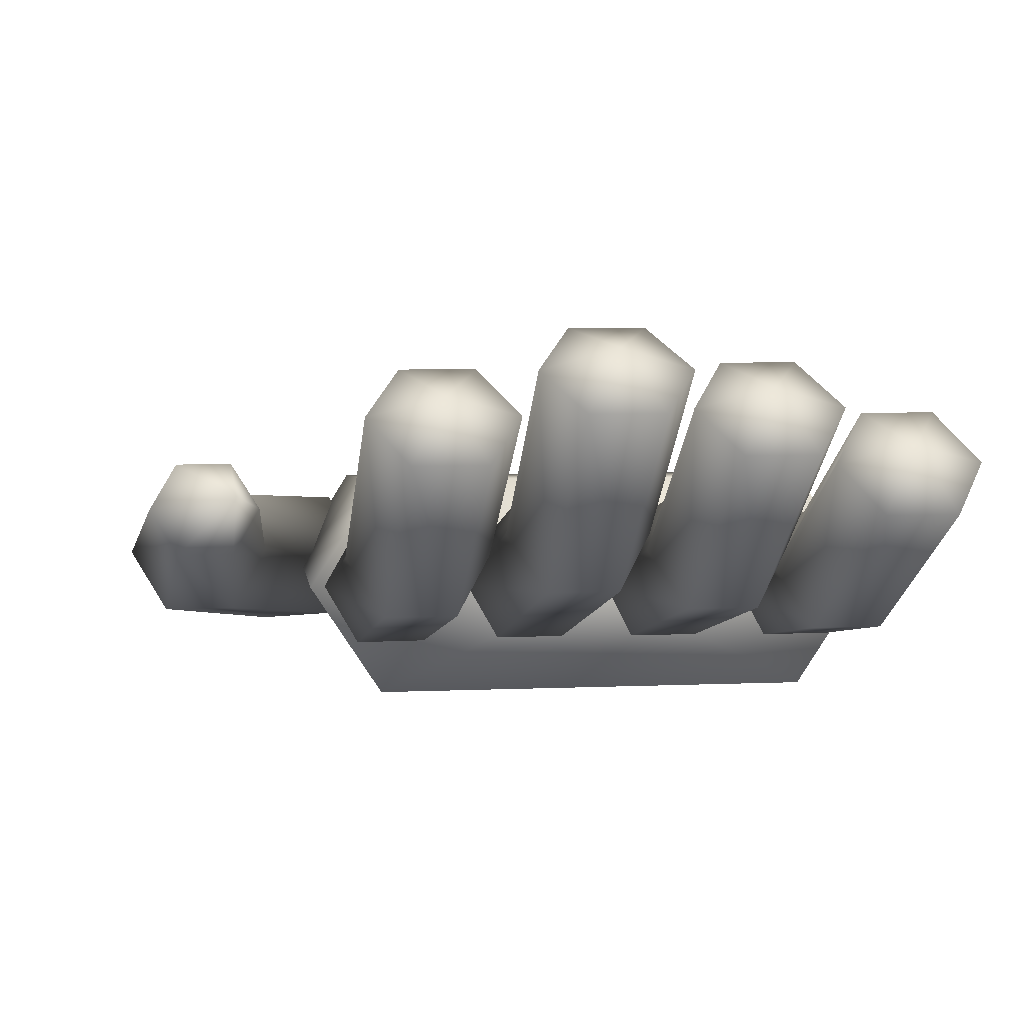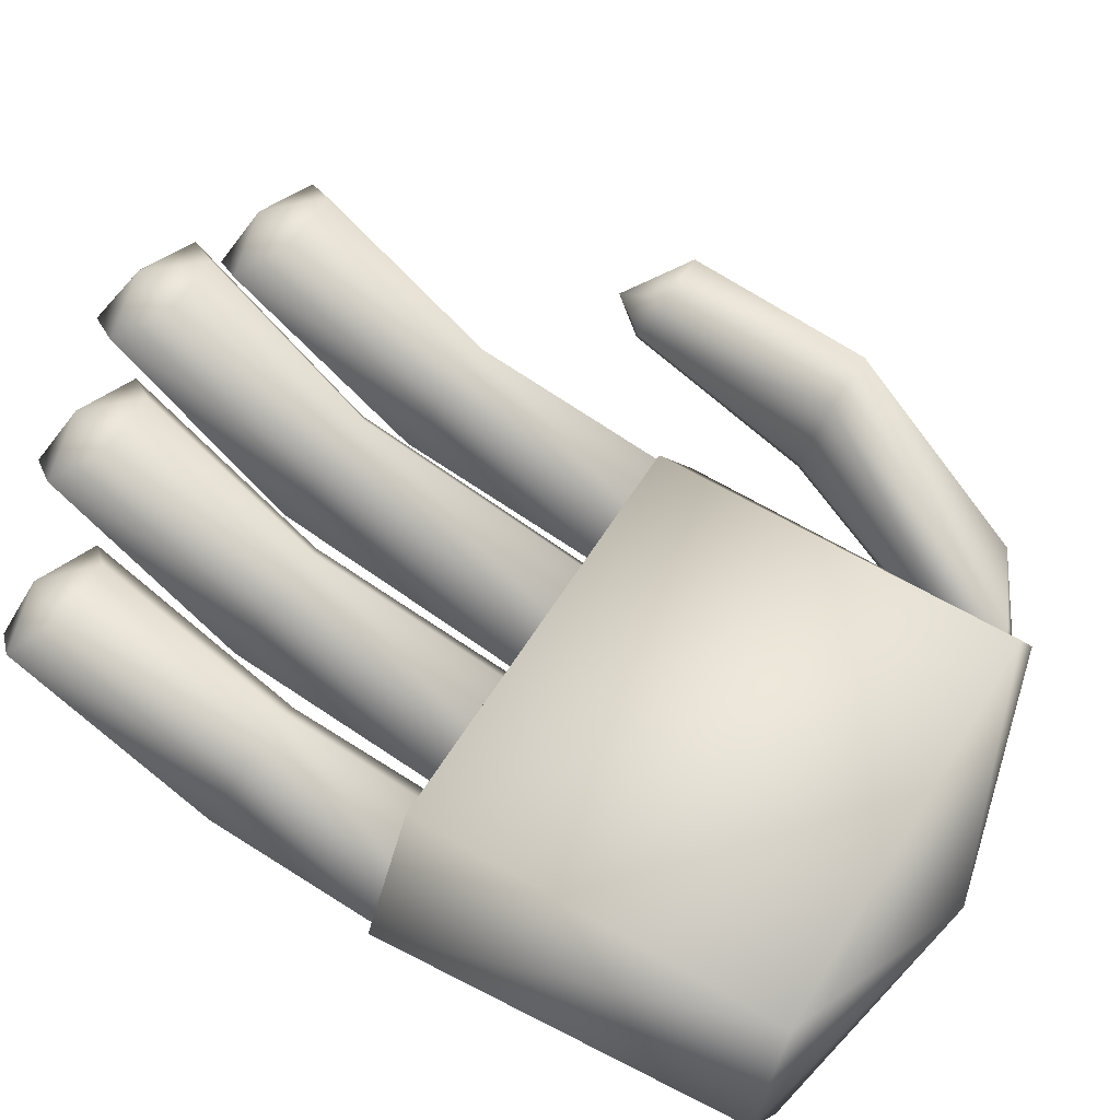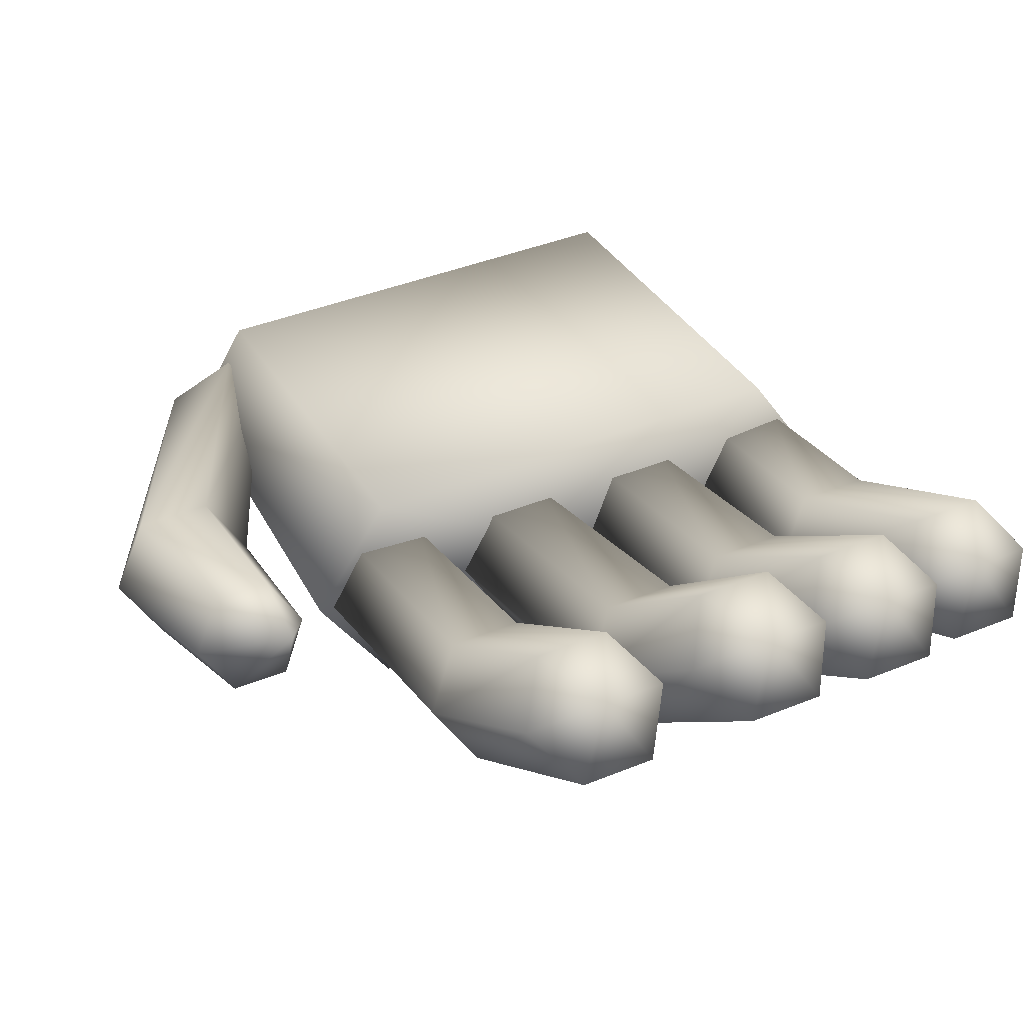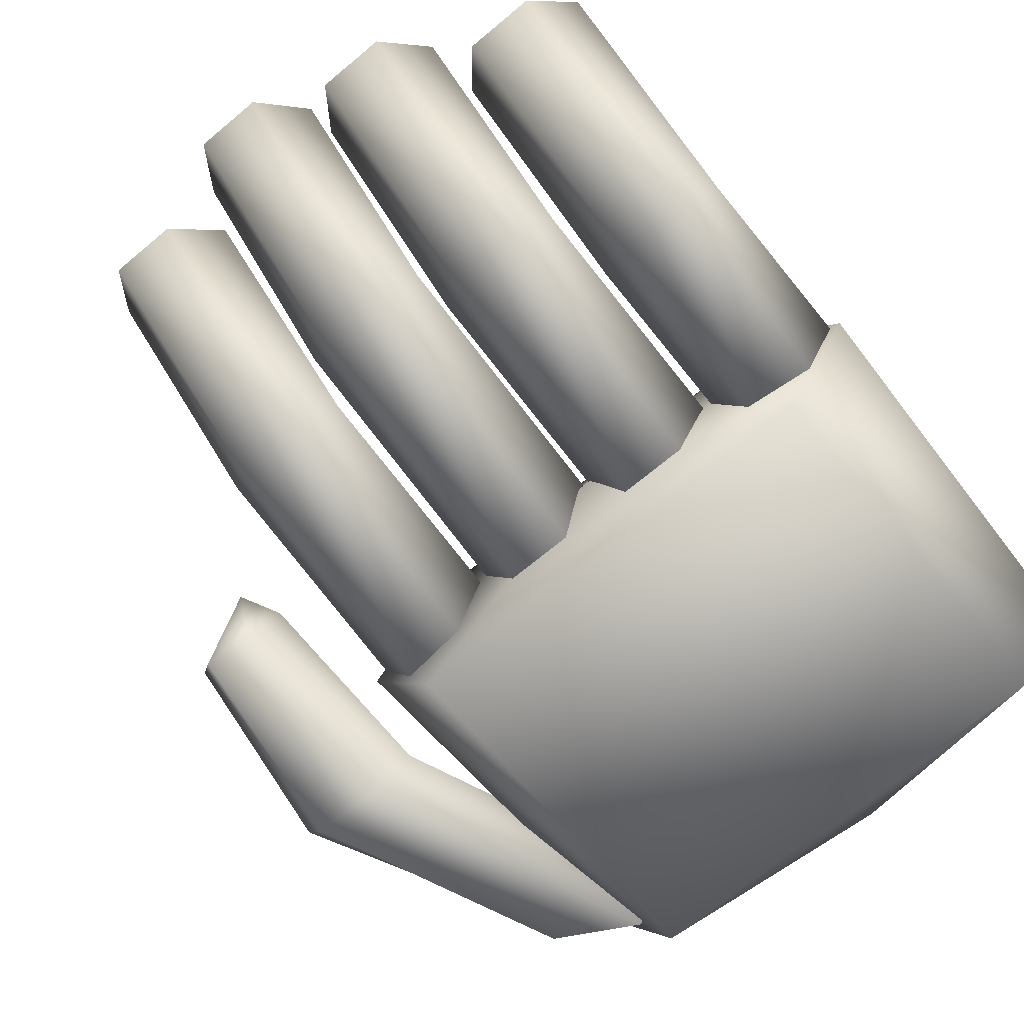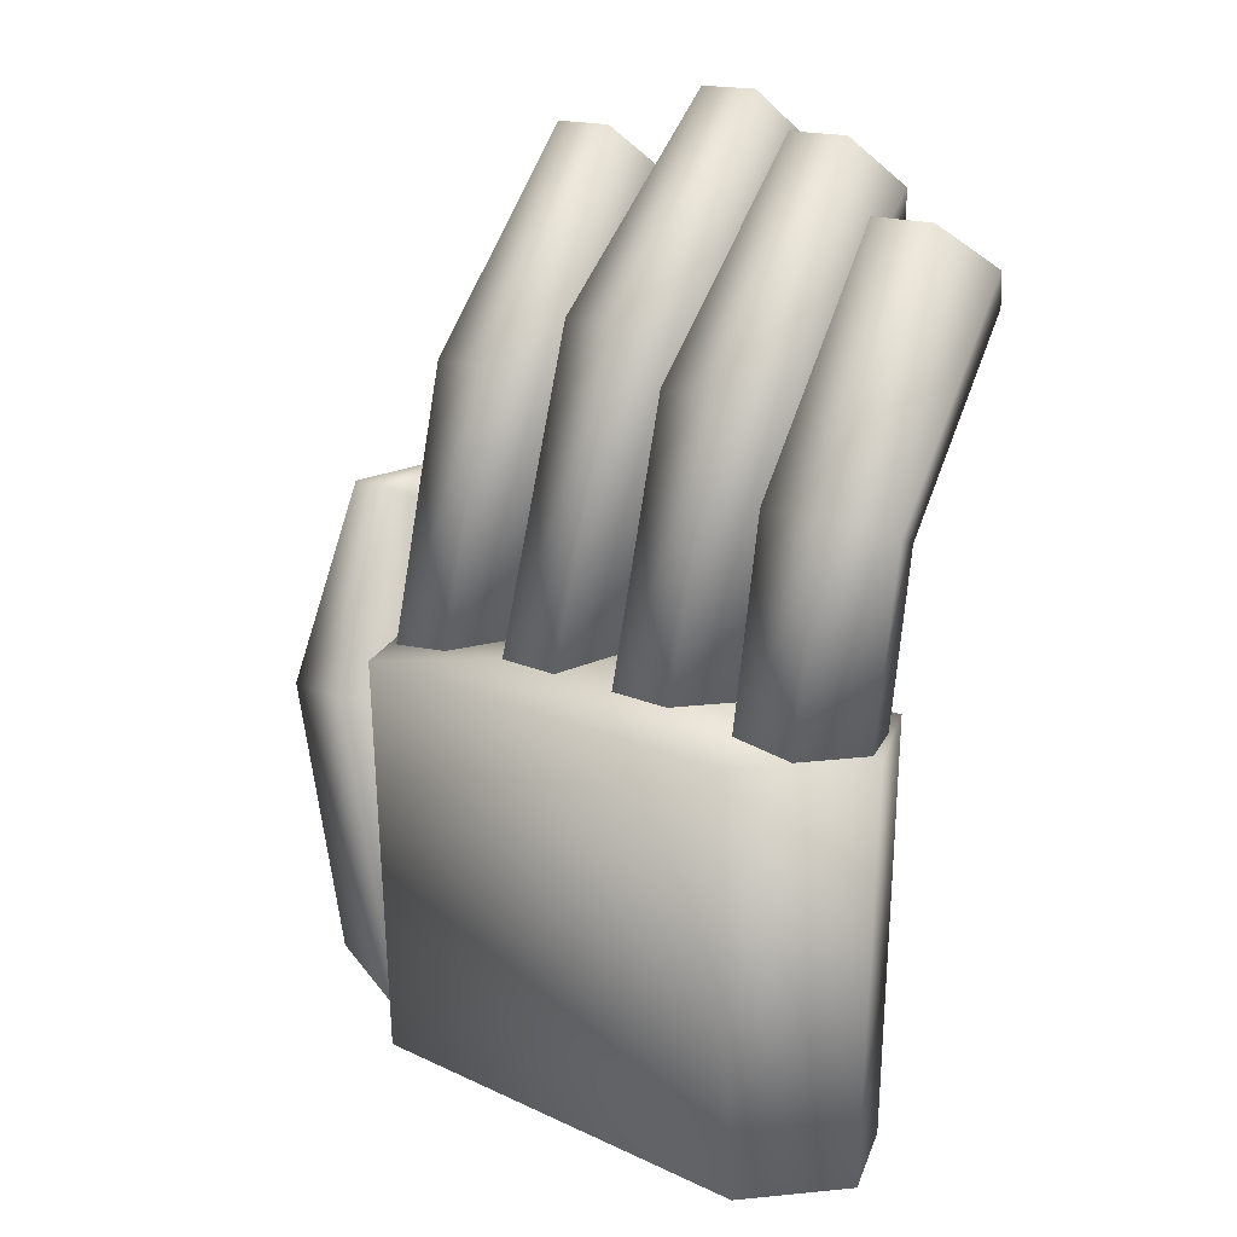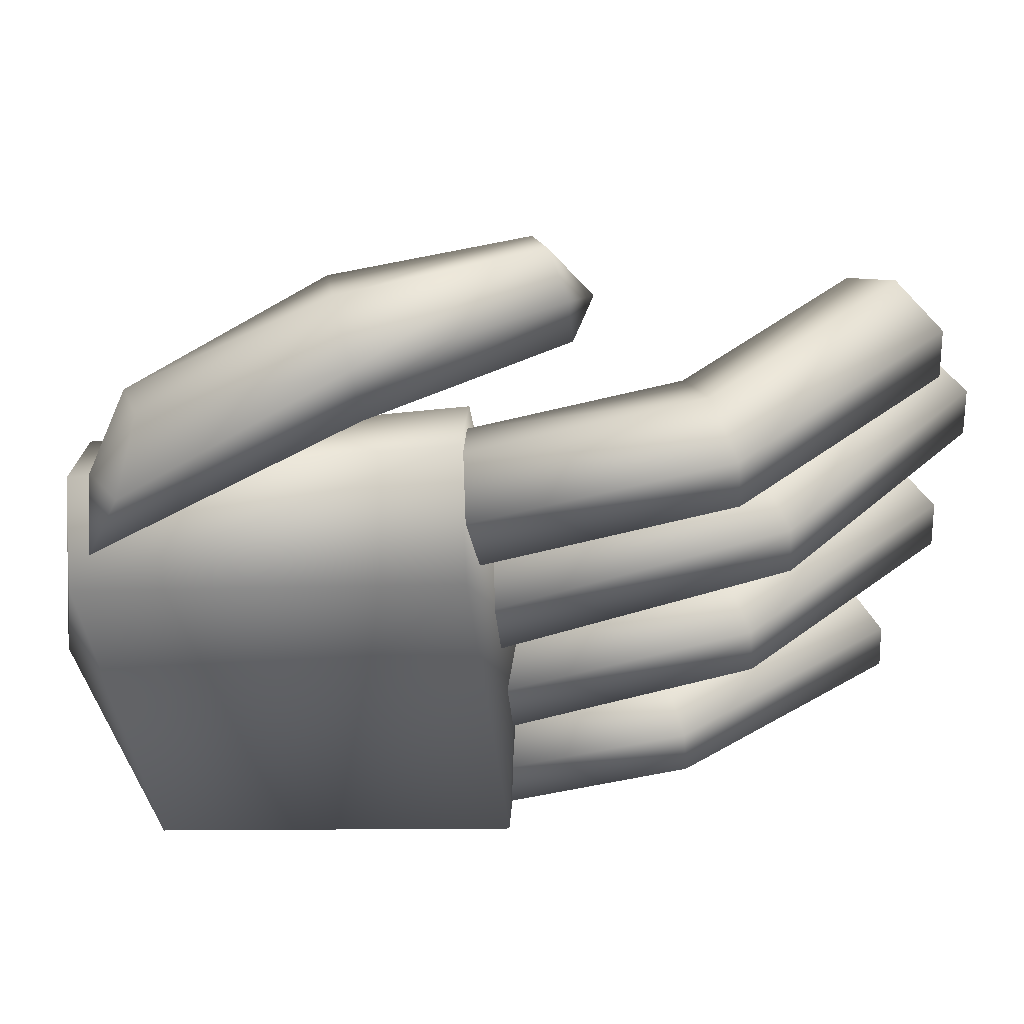
<metadata>
{"format":"obj","ext":"obj","renderer":"f3d","projection":"perspective","resolution":1024,"background":"white","views":[{"elev":4.3,"azim":170.8,"up":"+Z"},{"elev":56.8,"azim":-59.2,"up":"+Z"},{"elev":39.1,"azim":152.7,"up":"+Z"},{"elev":-69.4,"azim":-140.1,"up":"+Z"},{"elev":14.7,"azim":-133.9,"up":"+Y"},{"elev":-38.2,"azim":95.1,"up":"+Z"}]}
</metadata>
<code>
v 0.5424 0.4692 0.025
v 0.615 0.4692 0.135
v 0.32 0.4981 0.135
v 0.09768 0.4692 0.025
v 0.025 0.4692 0.135
v 0.09768 0.4692 0.245
v 0.5424 0.4692 0.245
v 0.5424 0.08924 0.04252
v 0.5997 0.08924 0.135
v 0.09768 0.08924 0.04252
v 0.0403 0.08924 0.135
v 0.09768 0.08924 0.2275
v 0.5424 0.08924 0.2275
v 0.32 0.025 0.135
v 0.137 0.6628 0.1079
v 0.137 0.4639 0.0763
v 0.1709 0.4639 0.135
v 0.1709 0.6447 0.1637
v 0.06925 0.6628 0.1079
v 0.06925 0.4639 0.0763
v 0.03537 0.6447 0.1637
v 0.03537 0.4639 0.135
v 0.06925 0.6265 0.2195
v 0.06925 0.4639 0.1937
v 0.137 0.6265 0.2195
v 0.137 0.4639 0.1937
v 0.1031 0.4639 0.135
v 0.1031 0.8656 0.2951
v 0.137 0.8868 0.235
v 0.1709 0.8481 0.2792
v 0.06925 0.8868 0.235
v 0.03537 0.8481 0.2792
v 0.06925 0.8095 0.3234
v 0.137 0.8095 0.3234
v 0.2814 0.7382 0.1378
v 0.2814 0.4639 0.0763
v 0.3153 0.4639 0.135
v 0.3153 0.7132 0.1909
v 0.2137 0.7382 0.1378
v 0.2137 0.4639 0.0763
v 0.1798 0.7132 0.1909
v 0.1798 0.4639 0.135
v 0.2137 0.6881 0.244
v 0.2137 0.4639 0.1937
v 0.2814 0.6881 0.244
v 0.2814 0.4639 0.1937
v 0.2475 0.4639 0.135
v 0.2475 0.9158 0.3491
v 0.2814 0.9444 0.2922
v 0.3153 0.9005 0.3312
v 0.2137 0.9444 0.2922
v 0.1798 0.9005 0.3312
v 0.2137 0.8566 0.3701
v 0.2814 0.8566 0.3701
v 0.4231 0.781 0.16
v 0.4231 0.4639 0.0763
v 0.457 0.4639 0.135
v 0.457 0.752 0.211
v 0.3553 0.781 0.16
v 0.3553 0.4639 0.0763
v 0.3214 0.752 0.211
v 0.3214 0.4639 0.135
v 0.3553 0.7231 0.2621
v 0.3553 0.4639 0.1937
v 0.4231 0.7231 0.2621
v 0.4231 0.4639 0.1937
v 0.3892 0.4639 0.135
v 0.3892 0.9422 0.384
v 0.4231 0.975 0.3294
v 0.457 0.9283 0.365
v 0.3553 0.975 0.3294
v 0.3214 0.9283 0.365
v 0.3553 0.8816 0.4006
v 0.4231 0.8816 0.4006
v 0.5669 0.73 0.134
v 0.5669 0.4639 0.0763
v 0.6008 0.4639 0.135
v 0.6008 0.7057 0.1874
v 0.4991 0.73 0.134
v 0.4991 0.4639 0.0763
v 0.4652 0.7057 0.1874
v 0.4652 0.4639 0.135
v 0.4991 0.6814 0.2409
v 0.4991 0.4639 0.1937
v 0.5669 0.6814 0.2409
v 0.5669 0.4639 0.1937
v 0.533 0.4639 0.135
v 0.533 0.9105 0.3428
v 0.5669 0.9383 0.2855
v 0.6008 0.895 0.3251
v 0.4991 0.9383 0.2855
v 0.4652 0.895 0.3251
v 0.4991 0.8517 0.3647
v 0.5669 0.8517 0.3647
v 0.7606 0.387 0.1062
v 0.6437 0.1536 0.06788
v 0.683 0.1736 0.1372
v 0.7957 0.3737 0.1656
v 0.6904 0.387 0.1062
v 0.5651 0.1108 0.06656
v 0.6553 0.3737 0.1656
v 0.5257 0.08938 0.1345
v 0.6904 0.3607 0.225
v 0.5651 0.1087 0.2028
v 0.7606 0.3607 0.225
v 0.6437 0.1472 0.204
v 0.6044 0.1126 0.1347
v 0.6967 0.6022 0.2392
v 0.7523 0.5822 0.1809
v 0.779 0.5655 0.224
v 0.6988 0.5822 0.1809
v 0.6721 0.5655 0.224
v 0.6988 0.549 0.2672
v 0.7523 0.549 0.2672
f 3 2 1
f 3 1 4
f 3 4 5
f 3 5 6
f 3 6 7
f 3 7 2
f 2 9 8
f 2 8 1
f 1 8 10
f 1 10 4
f 4 10 11
f 4 11 5
f 5 11 12
f 5 12 6
f 6 12 13
f 6 13 7
f 7 13 9
f 7 9 2
f 14 13 12
f 14 12 11
f 14 11 10
f 14 10 8
f 14 8 9
f 14 9 13
f 17 16 15
f 17 15 18
f 16 20 19
f 16 19 15
f 20 22 21
f 20 21 19
f 22 24 23
f 22 23 21
f 24 26 25
f 24 25 23
f 26 17 18
f 26 18 25
f 16 17 27
f 20 16 27
f 22 20 27
f 24 22 27
f 26 24 27
f 17 26 27
f 30 29 28
f 29 31 28
f 31 32 28
f 32 33 28
f 33 34 28
f 34 30 28
f 30 18 15
f 15 29 30
f 29 15 19
f 19 31 29
f 31 19 21
f 21 32 31
f 32 21 23
f 23 33 32
f 33 23 25
f 25 34 33
f 34 25 18
f 18 30 34
f 37 36 35
f 37 35 38
f 36 40 39
f 36 39 35
f 40 42 41
f 40 41 39
f 42 44 43
f 42 43 41
f 44 46 45
f 44 45 43
f 46 37 38
f 46 38 45
f 36 37 47
f 40 36 47
f 42 40 47
f 44 42 47
f 46 44 47
f 37 46 47
f 50 49 48
f 49 51 48
f 51 52 48
f 52 53 48
f 53 54 48
f 54 50 48
f 50 38 35
f 35 49 50
f 49 35 39
f 39 51 49
f 51 39 41
f 41 52 51
f 52 41 43
f 43 53 52
f 53 43 45
f 45 54 53
f 54 45 38
f 38 50 54
f 57 56 55
f 57 55 58
f 56 60 59
f 56 59 55
f 60 62 61
f 60 61 59
f 62 64 63
f 62 63 61
f 64 66 65
f 64 65 63
f 66 57 58
f 66 58 65
f 56 57 67
f 60 56 67
f 62 60 67
f 64 62 67
f 66 64 67
f 57 66 67
f 70 69 68
f 69 71 68
f 71 72 68
f 72 73 68
f 73 74 68
f 74 70 68
f 70 58 55
f 55 69 70
f 69 55 59
f 59 71 69
f 71 59 61
f 61 72 71
f 72 61 63
f 63 73 72
f 73 63 65
f 65 74 73
f 74 65 58
f 58 70 74
f 77 76 75
f 77 75 78
f 76 80 79
f 76 79 75
f 80 82 81
f 80 81 79
f 82 84 83
f 82 83 81
f 84 86 85
f 84 85 83
f 86 77 78
f 86 78 85
f 76 77 87
f 80 76 87
f 82 80 87
f 84 82 87
f 86 84 87
f 77 86 87
f 90 89 88
f 89 91 88
f 91 92 88
f 92 93 88
f 93 94 88
f 94 90 88
f 90 78 75
f 75 89 90
f 89 75 79
f 79 91 89
f 91 79 81
f 81 92 91
f 92 81 83
f 83 93 92
f 93 83 85
f 85 94 93
f 94 85 78
f 78 90 94
f 97 96 95
f 97 95 98
f 96 100 99
f 96 99 95
f 100 102 101
f 100 101 99
f 102 104 103
f 102 103 101
f 104 106 105
f 104 105 103
f 106 97 98
f 106 98 105
f 96 97 107
f 100 96 107
f 102 100 107
f 104 102 107
f 106 104 107
f 97 106 107
f 110 109 108
f 109 111 108
f 111 112 108
f 112 113 108
f 113 114 108
f 114 110 108
f 110 98 95
f 95 109 110
f 109 95 99
f 99 111 109
f 111 99 101
f 101 112 111
f 112 101 103
f 103 113 112
f 113 103 105
f 105 114 113
f 114 105 98
f 98 110 114

</code>
